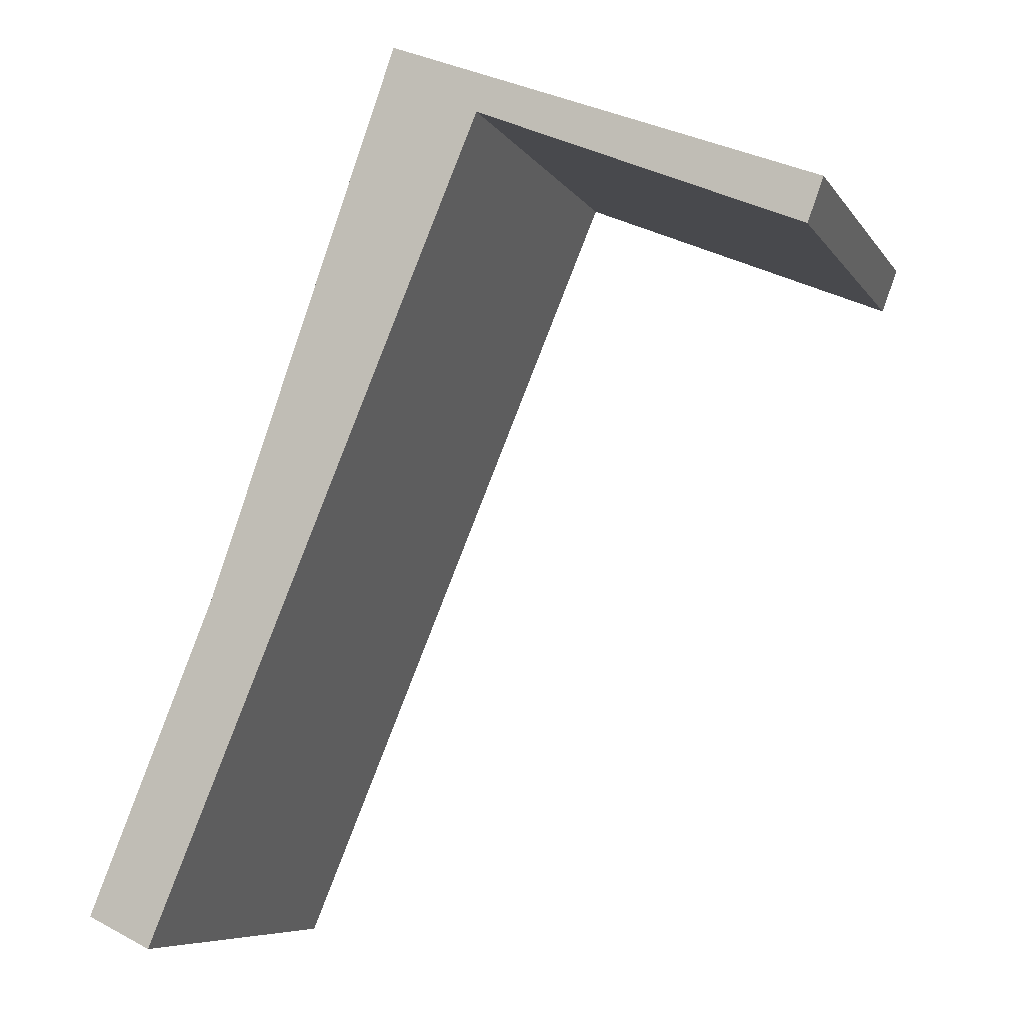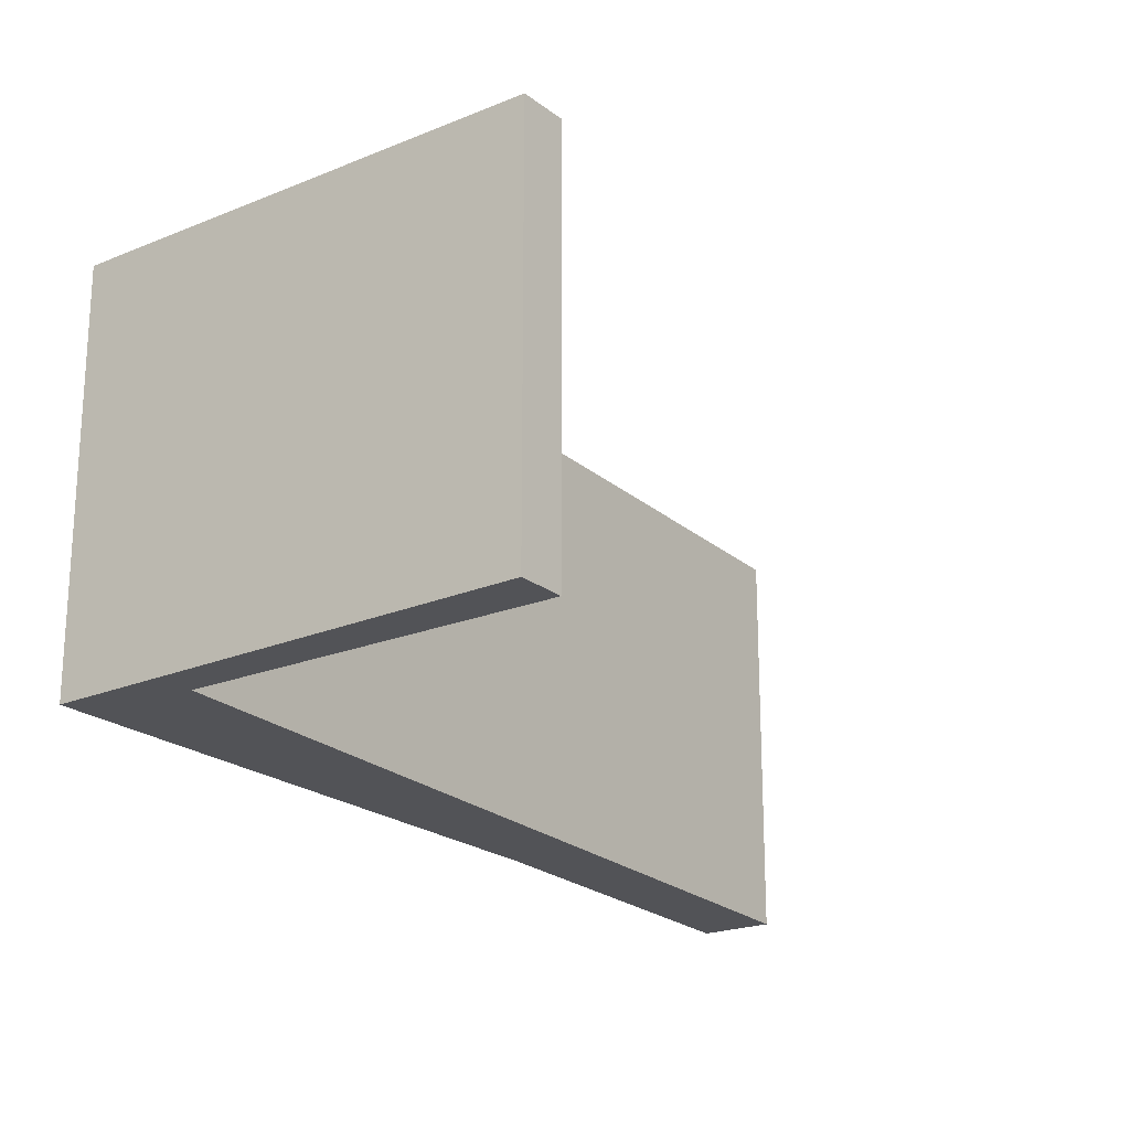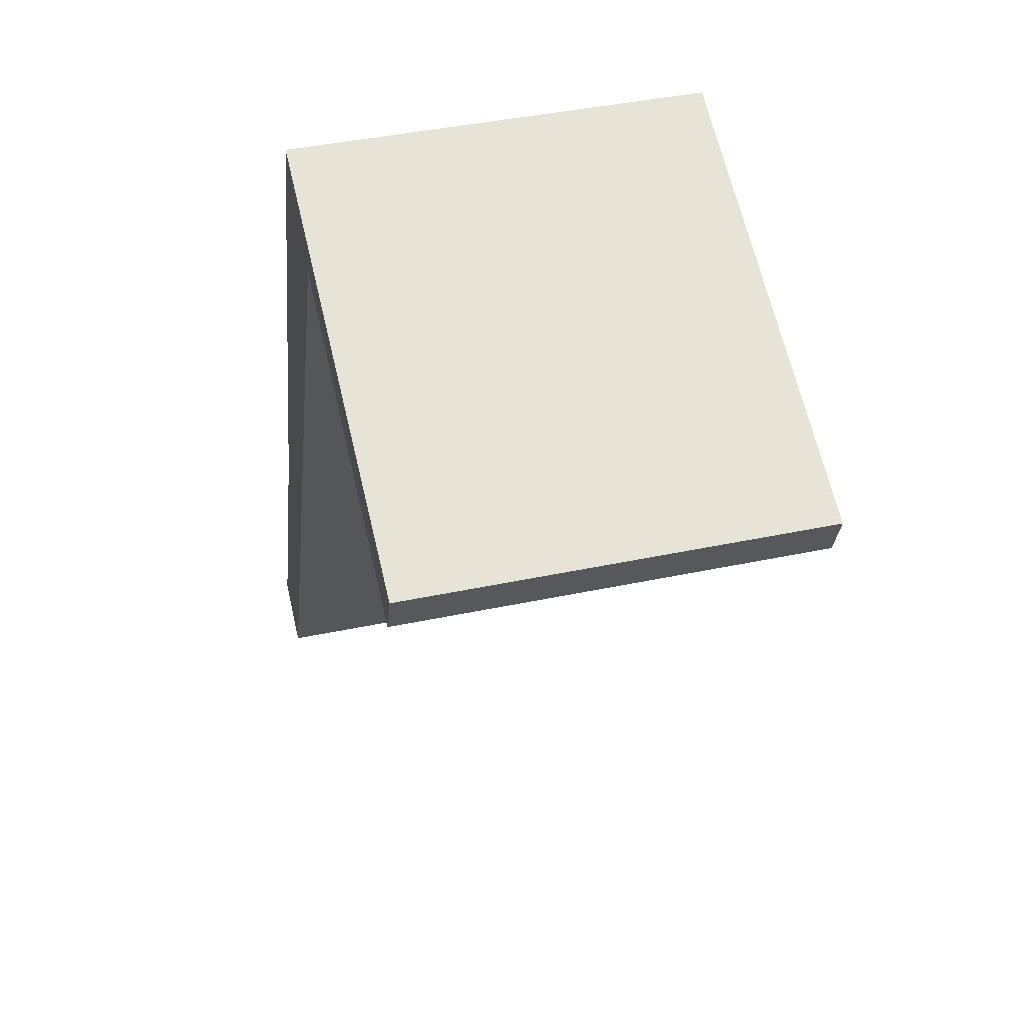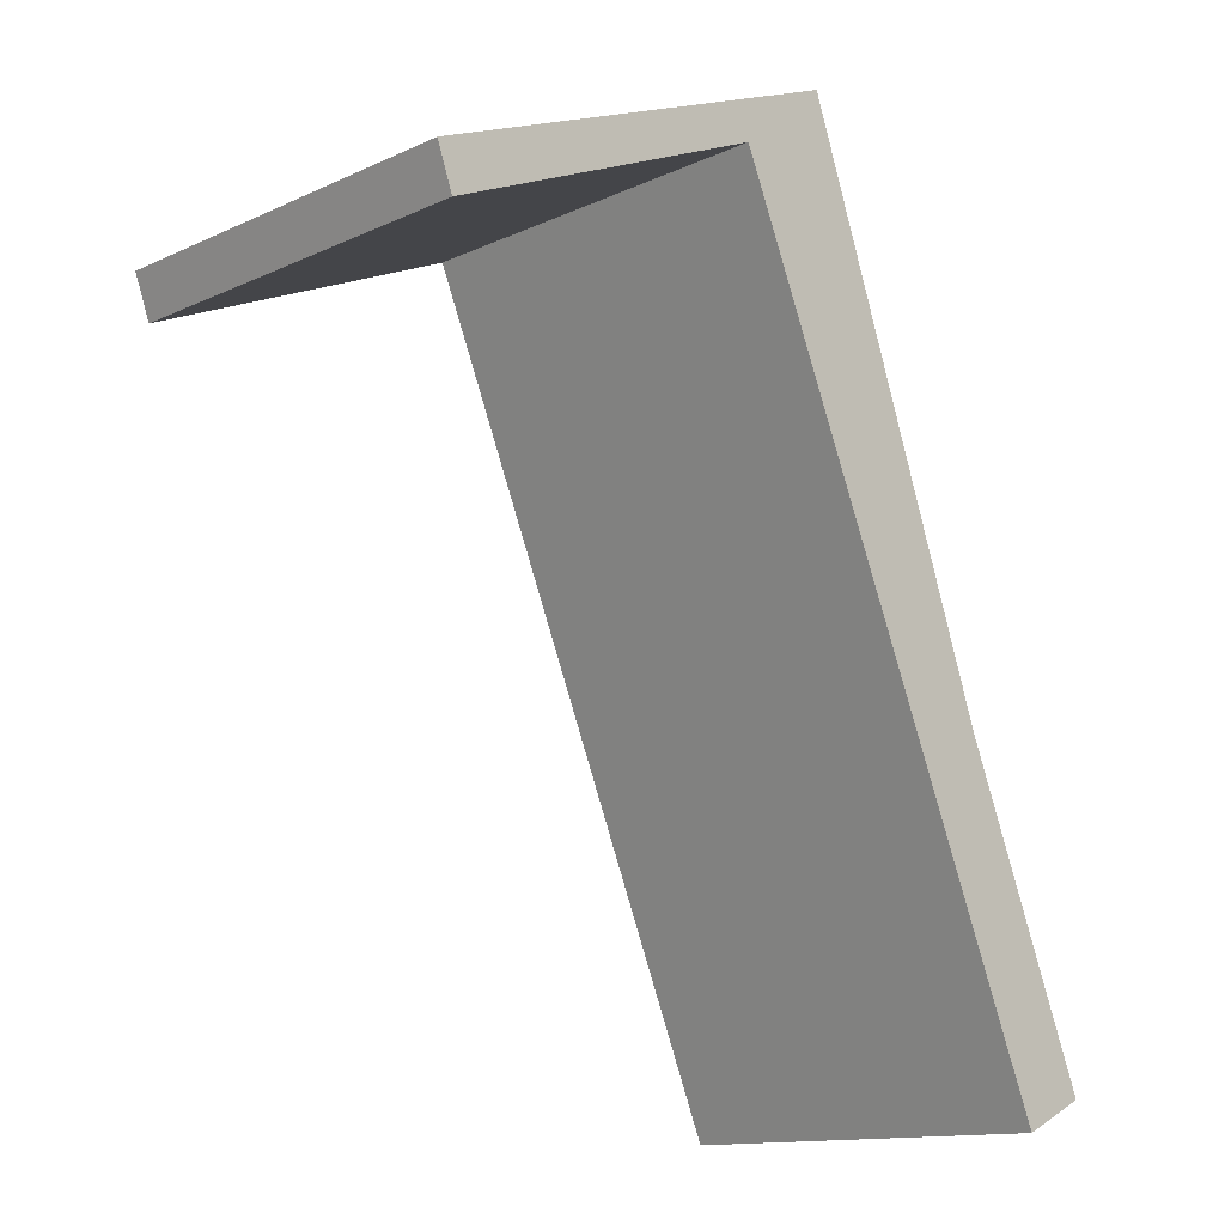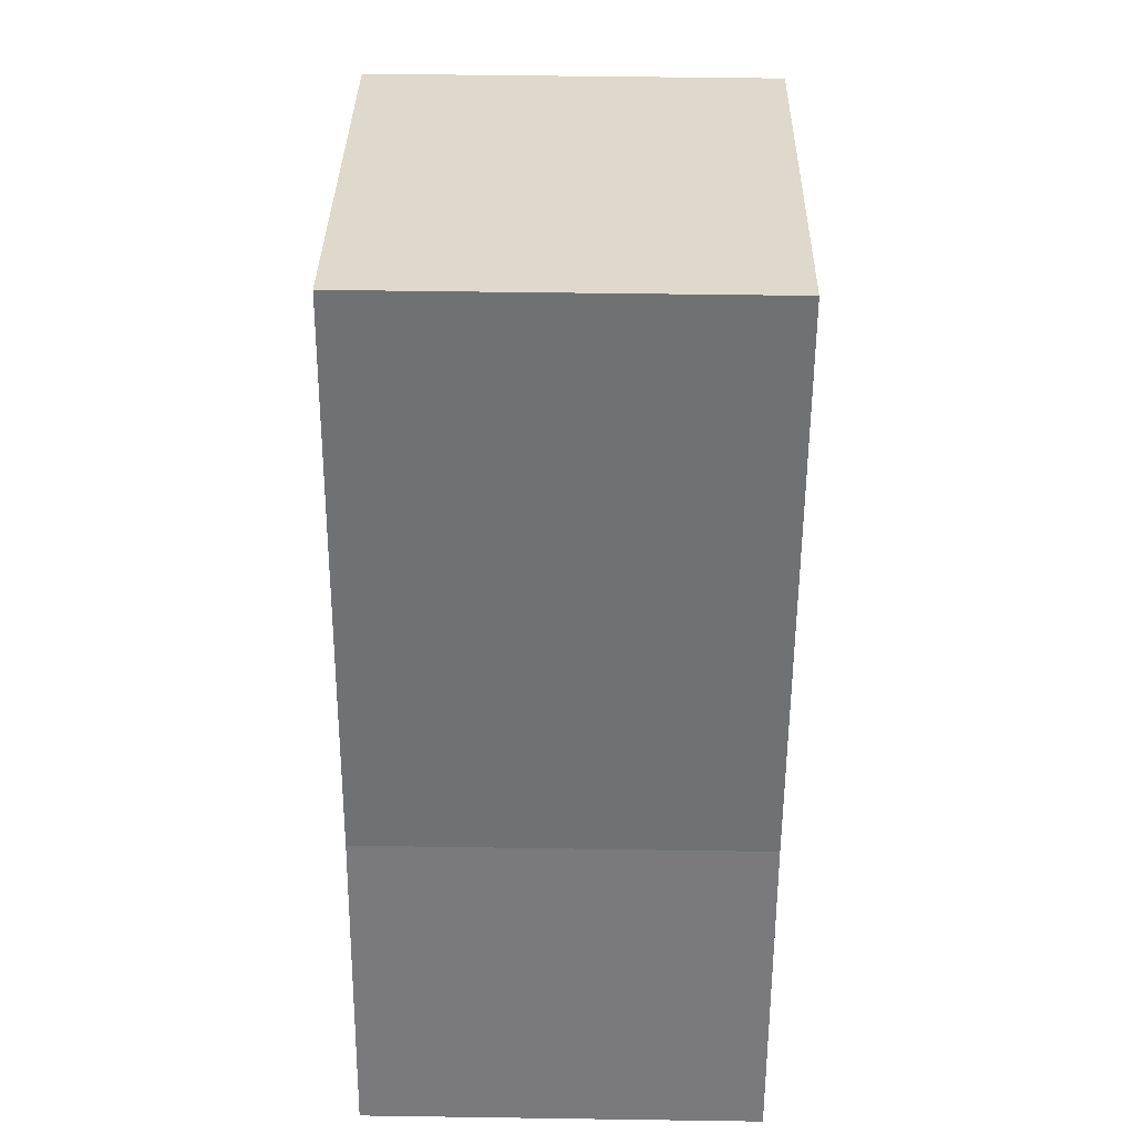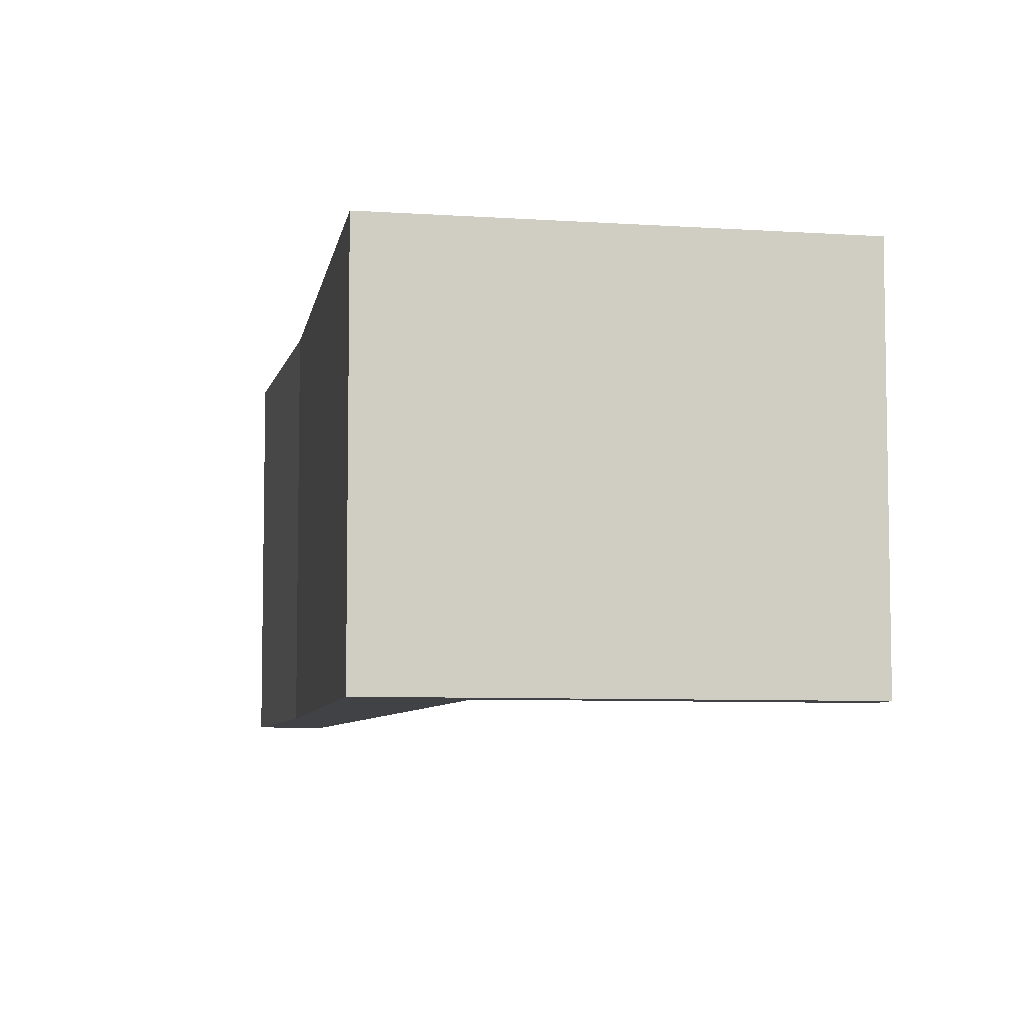
<metadata>
{"format":"obj","ext":"obj","renderer":"f3d","projection":"perspective","resolution":1024,"background":"white","views":[{"elev":-7.4,"azim":19.1,"up":"+Z"},{"elev":-22.4,"azim":57.7,"up":"+Y"},{"elev":42.4,"azim":75.8,"up":"+Z"},{"elev":-13.2,"azim":136.2,"up":"+Z"},{"elev":54.0,"azim":-89.1,"up":"+Z"},{"elev":-6.7,"azim":10.2,"up":"+Y"}]}
</metadata>
<code>
v  0 3.217 1.97e-16
v  3.276 3.217 6.311
v  0.524 3.217 -0.246
v  1.03 3.217 2.517
v  2.567 3.217 6.913
v  6.031 3.217 5.535
v  5.903 3.217 5.184
v  6.031 -3.389e-16 5.535
v  5.903 -3.174e-16 5.184
v  3.276 -3.864e-16 6.311
v  0.524 1.506e-17 -0.246
v  0 0 0
v  1.03 -1.541e-16 2.517
v  2.567 -4.233e-16 6.913
g defaultobject
f 1 2 3
f 2 1 4
f 2 4 5
f 2 6 7
f 6 2 5
f 8 7 6
f 7 8 9
f 9 2 7
f 2 9 10
f 11 1 3
f 1 11 12
f 10 3 2
f 3 10 11
f 12 4 1
f 4 12 13
f 13 5 4
f 5 13 14
f 14 6 5
f 6 14 8
f 12 11 13
f 14 13 11
f 10 14 11
f 8 14 10
f 9 8 10

</code>
